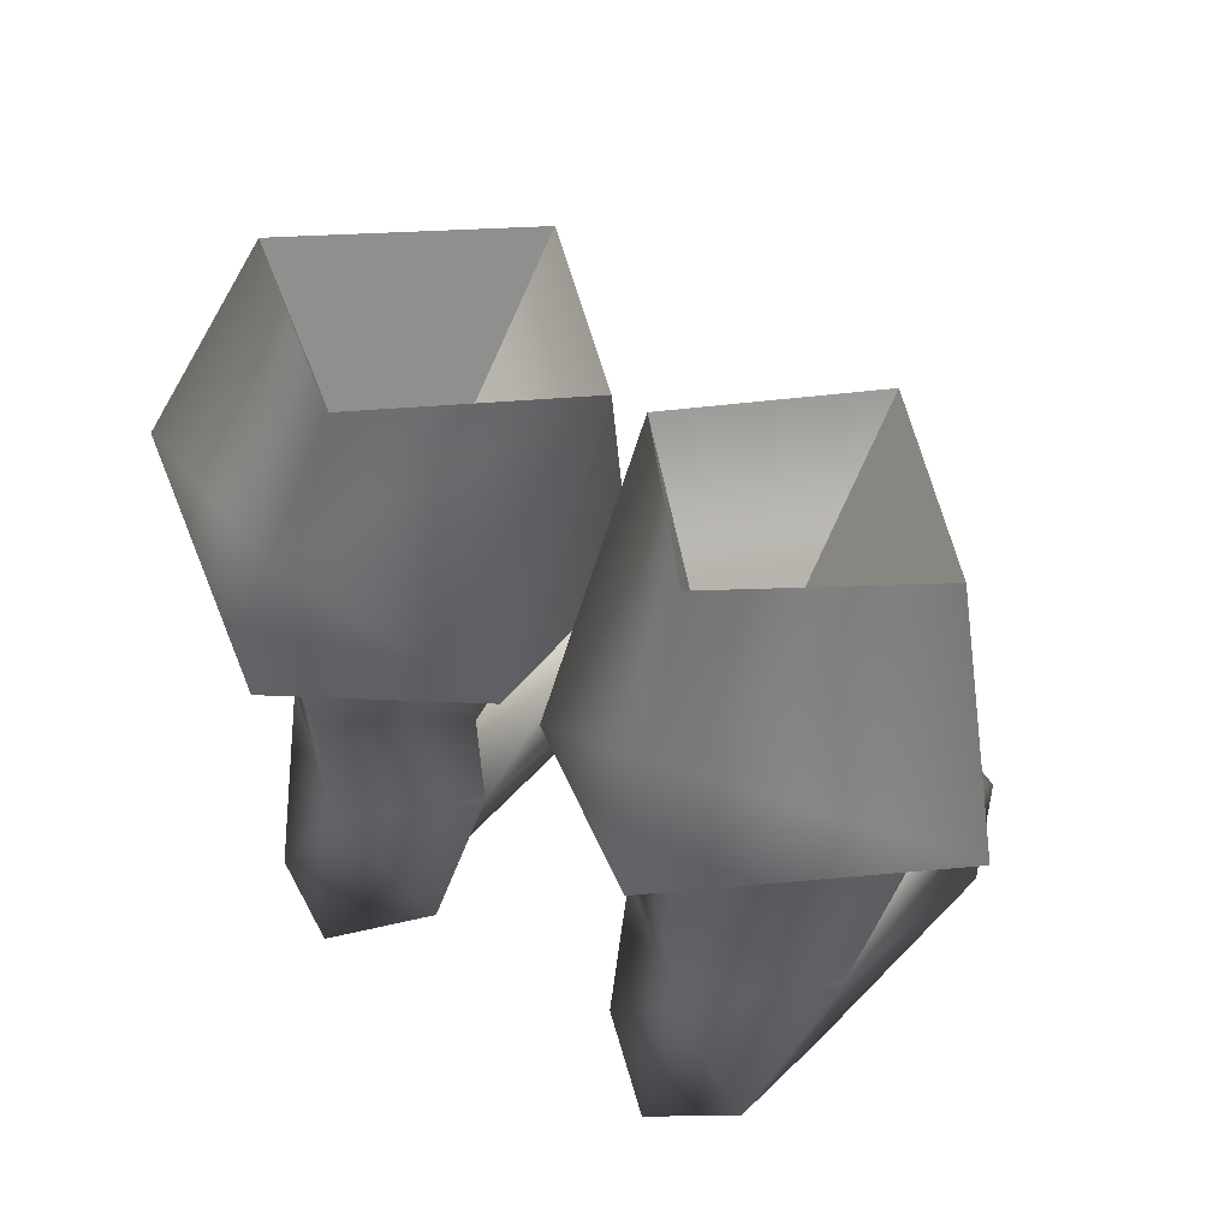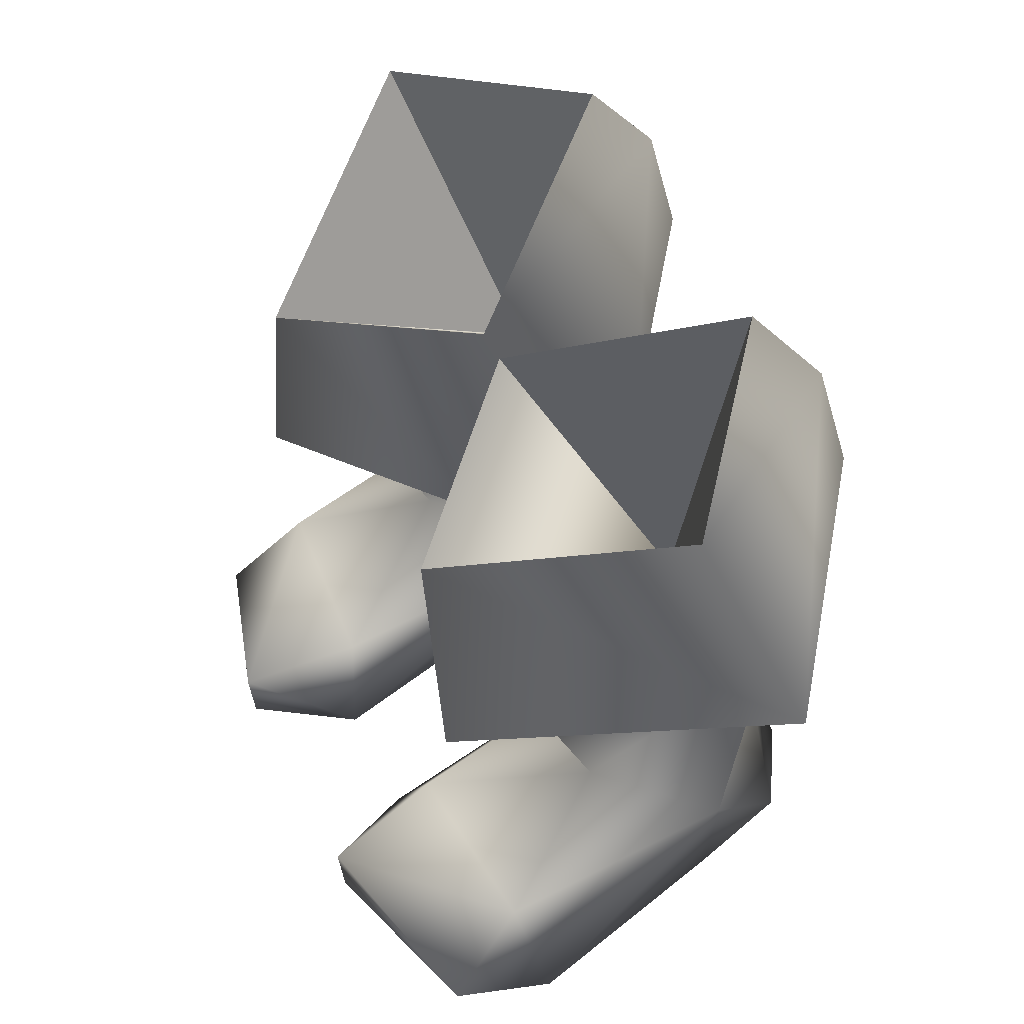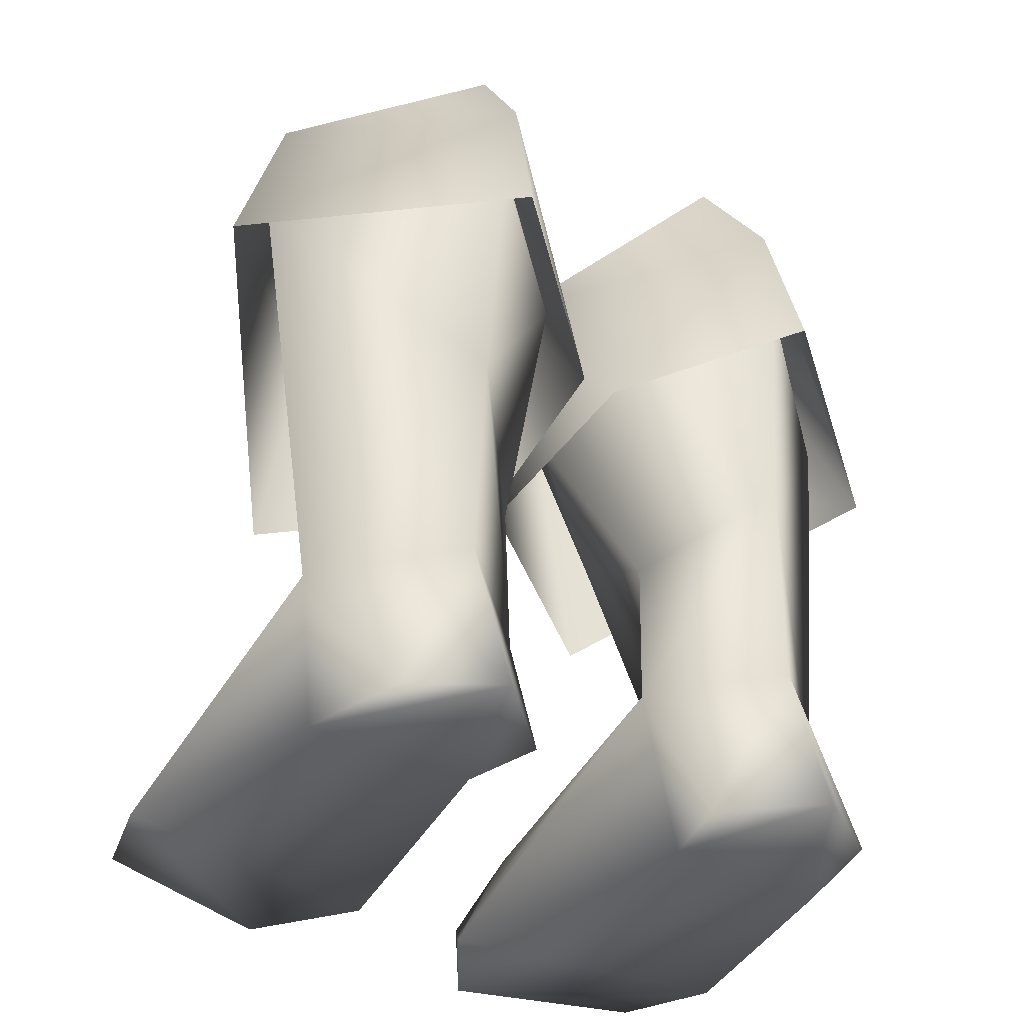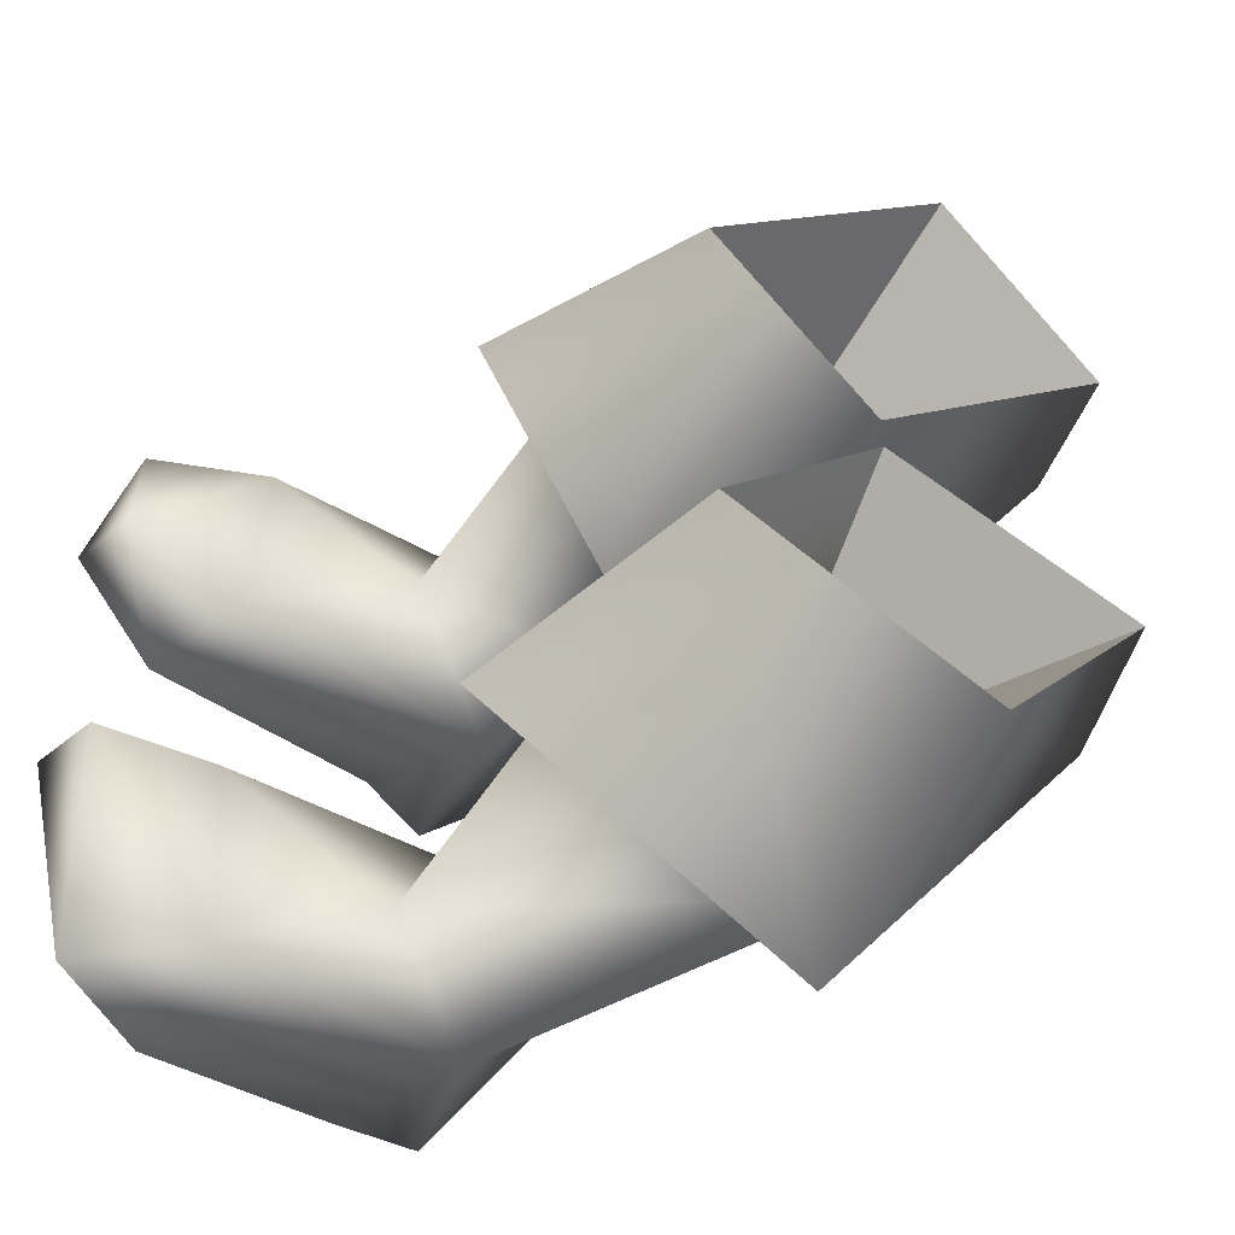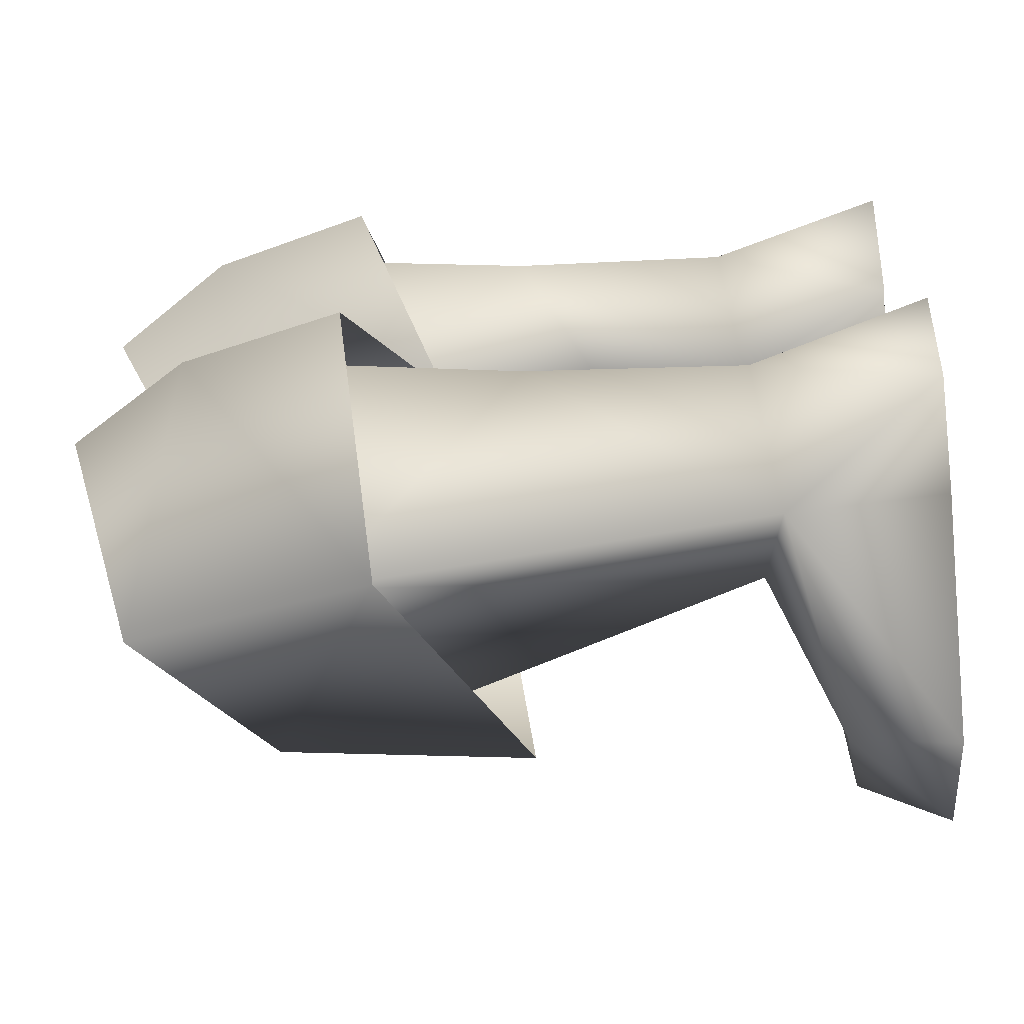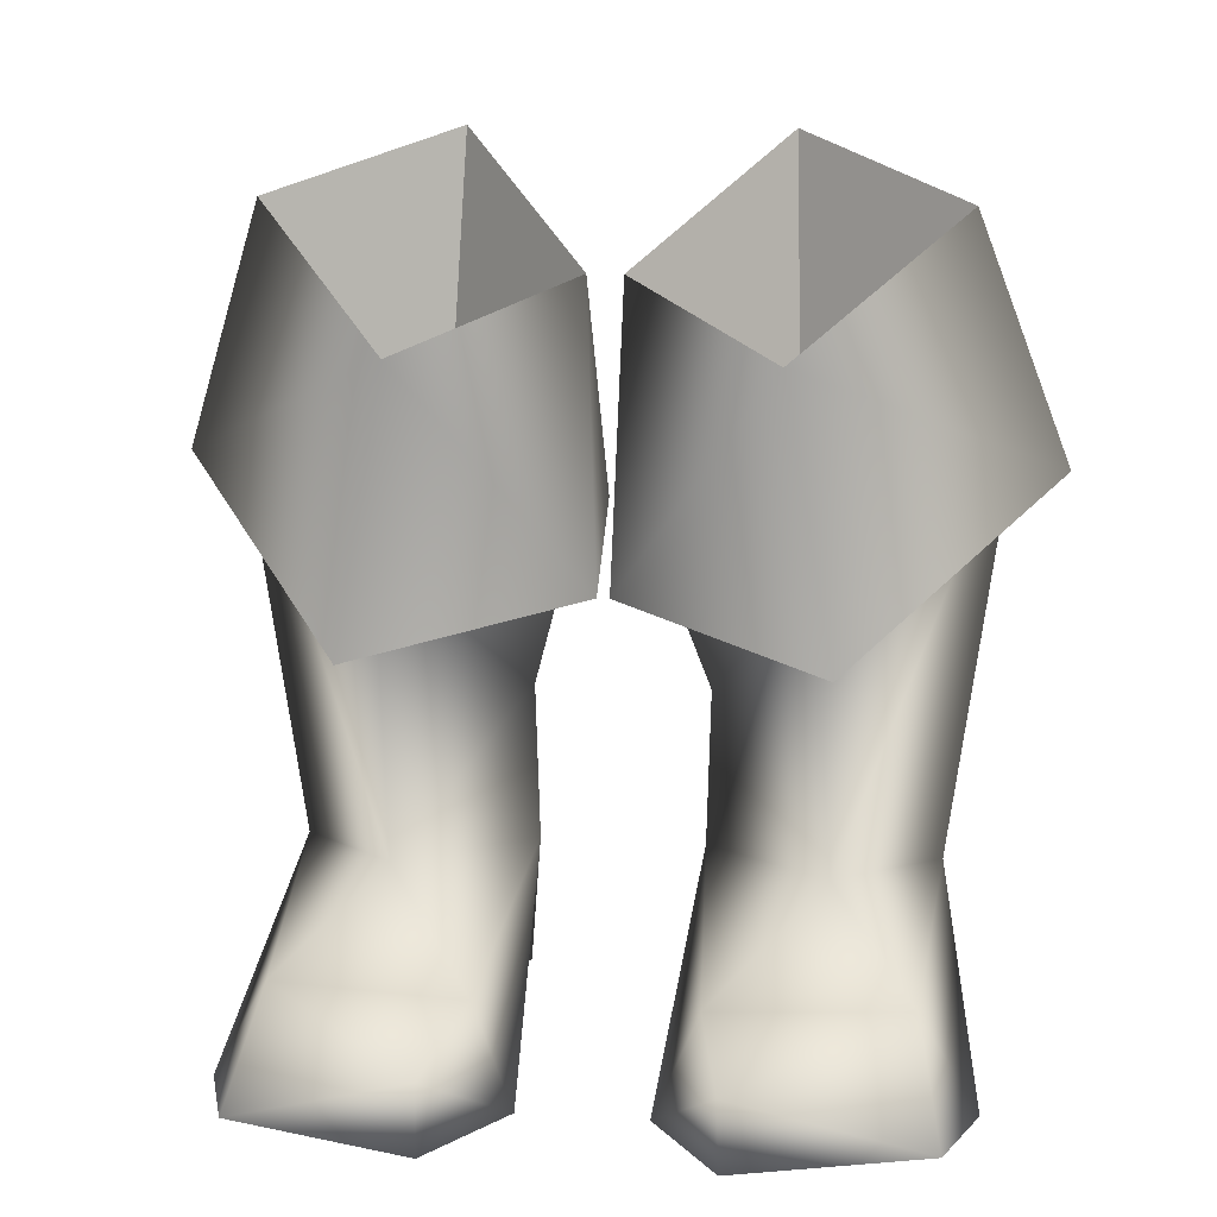
<metadata>
{"format":"obj","ext":"obj","renderer":"f3d","projection":"perspective","resolution":1024,"background":"white","views":[{"elev":59.8,"azim":-59.5,"up":"+Y"},{"elev":56.7,"azim":152.9,"up":"+Y"},{"elev":-35.9,"azim":-125.1,"up":"+Y"},{"elev":-45.7,"azim":130.0,"up":"+Z"},{"elev":-68.1,"azim":-85.5,"up":"+Z"},{"elev":14.4,"azim":97.3,"up":"+Y"}]}
</metadata>
<code>
o bootsleatherbrown01
v -0.08135 0.3743 0.1307
v 0.1348 0.5248 0.1301
v 0.01087 0.5661 0.01275
v -0.09312 0.1233 0.06265
v 0.1372 0.002114 0.04693
v -0.08883 0.0005522 0.09532
v -0.08135 0.3743 -0.1313
v -0.02582 0.6117 -0.2508
v -0.1376 0.6537 -0.1211
v 0.01087 0.5661 -0.01334
v -0.08135 0.3743 -0.1313
v -0.1376 0.6537 -0.1211
v -0.08135 0.3743 -0.1313
v 0.1348 0.5248 -0.1307
v -0.02582 0.6117 -0.2508
v 0.01087 0.5661 -0.01334
v 0.1348 0.5248 -0.1307
v -0.08883 0.0005522 -0.09591
v 0.1372 0.002114 -0.04752
v -0.09312 0.1233 -0.06324
v -0.1376 0.6537 0.1205
v -0.02582 0.6117 0.2503
v -0.08135 0.3743 0.1307
v -0.1376 0.6537 0.1205
v -0.08135 0.3743 0.1307
v 0.01087 0.5661 0.01275
v -0.2106 0.001391 -0.1438
v -0.1713 0.0007432 -0.208
v -0.08785 -0.0005353 -0.2295
v -0.1494 0.002038 -0.07948
v -0.08883 0.0005522 -0.09591
v 0.1372 0.002114 -0.04752
v 0.09501 -0.0007463 -0.2717
v 0.2162 0.002003 -0.1014
v 0.174 0.003675 -0.2466
v -0.08785 -0.0005353 0.229
v -0.1713 0.0007432 0.2074
v -0.2106 0.001391 0.1432
v -0.08883 0.0005522 0.09532
v -0.1494 0.002038 0.07889
v 0.1372 0.002114 0.04693
v 0.09501 -0.0007463 0.2711
v 0.2162 0.002003 0.1008
v 0.174 0.003675 0.246
v 0.1077 0.07879 0.2271
v 0.1199 0.0765 0.07965
v -0.001438 0.1317 0.1604
v 0.2194 0.05785 0.09951
v 0.174 0.003675 0.246
v 0.08829 0.379 0.148
v -0.01938 0.3991 0.0198
v 0.01087 0.5661 0.01275
v -0.09158 0.2446 0.06601
v -0.09312 0.1233 0.06265
v 0.2162 0.002003 0.1008
v 0.01087 0.5661 -0.01334
v -0.1313 0.3807 -0.0157
v 0.02304 0.3411 -0.004962
v -0.2002 0.5608 -0.1325
v -0.2323 0.4375 -0.1397
v -0.08915 0.4173 -0.3231
v -0.1766 0.3049 -0.1432
v -0.1182 0.4449 -0.04387
v -0.1964 0.4888 -0.1398
v -0.1709 0.5608 -0.1325
v -0.1376 0.6537 -0.1211
v -0.02582 0.6117 -0.2508
v 0.1348 0.5248 -0.1307
v 0.1376 0.3186 -0.1667
v 0.02304 0.3411 -0.004962
v -0.07223 0.4651 -0.2853
v 0.08829 0.379 -0.1486
v -0.001438 0.1317 -0.161
v 0.01087 0.5661 -0.01334
v -0.09312 0.1233 -0.06324
v 0.1199 0.0765 -0.08024
v -0.09158 0.2446 -0.0666
v -0.01938 0.3991 -0.02039
v 0.2162 0.002003 -0.1014
v 0.2194 0.05785 -0.1001
v 0.1077 0.07879 -0.2277
v -0.08604 0.1225 -0.2407
v -0.1713 0.0007432 -0.208
v -0.08785 -0.0005353 -0.2295
v 0.09501 -0.0007463 -0.2717
v 0.174 0.003675 -0.2466
v -0.1698 0.1359 -0.1483
v -0.2106 0.001391 -0.1438
v -0.09312 0.1233 -0.06324
v -0.1494 0.002038 -0.07948
v -0.08883 0.0005522 -0.09591
v -0.09158 0.2446 -0.0666
v -0.01938 0.3991 -0.02039
v -0.2323 0.4375 0.1392
v -0.2002 0.5608 0.1319
v -0.1313 0.3807 0.01511
v -0.1376 0.6537 0.1205
v 0.01087 0.5661 0.01275
v 0.02304 0.3411 0.004372
v -0.09158 0.2446 0.06601
v -0.1182 0.4449 0.04328
v -0.01938 0.3991 0.0198
v -0.1709 0.5608 0.1319
v -0.02582 0.6117 0.2503
v -0.08915 0.4173 0.3225
v -0.1713 0.0007432 0.2074
v -0.1698 0.1359 0.1477
v -0.2106 0.001391 0.1432
v -0.1494 0.002038 0.07889
v -0.09312 0.1233 0.06265
v -0.08883 0.0005522 0.09532
v -0.1766 0.3049 0.1426
v -0.1964 0.4888 0.1392
v -0.07223 0.4651 0.2847
v -0.08785 -0.0005353 0.229
v -0.08604 0.1225 0.2401
v 0.1376 0.3186 0.1661
v 0.02304 0.3411 0.004372
v 0.1348 0.5248 0.1301
v 0.09501 -0.0007463 0.2711
v -0.02582 0.6117 0.2503
v 0.1348 0.5248 0.1301
g Boots1
f 1 2 3
f 4 5 6
f 7 8 9
f 10 11 12
f 13 14 15
f 16 17 13
f 18 19 20
f 21 22 23
f 24 25 26
f 27 28 29
f 30 27 31
f 27 29 31
f 29 32 31
f 33 32 29
f 33 34 32
f 35 34 33
f 36 37 38
f 39 38 40
f 39 36 38
f 39 41 36
f 36 41 42
f 41 43 42
f 42 43 44
f 45 46 47
f 48 46 45
f 45 49 48
f 50 51 52
f 50 53 51
f 47 53 50
f 54 53 47
f 47 46 54
f 46 5 54
f 48 5 46
f 48 55 5
f 48 49 55
f 56 57 58
f 57 56 59
f 57 59 60
f 60 59 61
f 62 63 64
f 63 65 64
f 63 56 65
f 65 56 66
f 59 56 66
f 59 66 67
f 59 67 61
f 67 68 61
f 68 69 61
f 68 70 69
f 65 66 67
f 65 67 71
f 64 65 71
f 68 72 67
f 67 72 71
f 72 73 71
f 68 74 72
f 68 74 70
f 75 19 76
f 75 76 73
f 73 77 75
f 72 77 73
f 78 77 72
f 74 78 72
f 19 79 80
f 76 19 80
f 81 76 80
f 73 76 81
f 73 81 82
f 71 73 82
f 71 82 62
f 71 62 64
f 83 82 84
f 85 84 82
f 85 82 81
f 86 85 81
f 80 86 81
f 79 86 80
f 82 87 62
f 83 87 82
f 88 87 83
f 89 90 91
f 90 87 88
f 89 87 90
f 87 89 62
f 89 92 62
f 62 92 63
f 93 63 92
f 56 63 93
f 94 95 96
f 97 98 95
f 95 98 96
f 99 96 98
f 100 101 102
f 102 101 98
f 103 98 101
f 97 98 103
f 104 97 103
f 104 97 95
f 105 104 95
f 105 95 94
f 106 107 108
f 108 107 109
f 109 107 110
f 111 109 110
f 112 100 110
f 101 100 112
f 113 101 112
f 113 103 101
f 114 103 113
f 114 104 103
f 115 116 106
f 116 107 106
f 112 107 116
f 112 110 107
f 113 112 114
f 112 116 114
f 117 118 119
f 118 52 119
f 50 52 119
f 116 115 120
f 105 117 119
f 105 119 104
f 104 50 119
f 114 50 104
f 114 47 50
f 116 47 114
f 116 45 47
f 45 116 120
f 45 120 49
f 121 122 1

</code>
